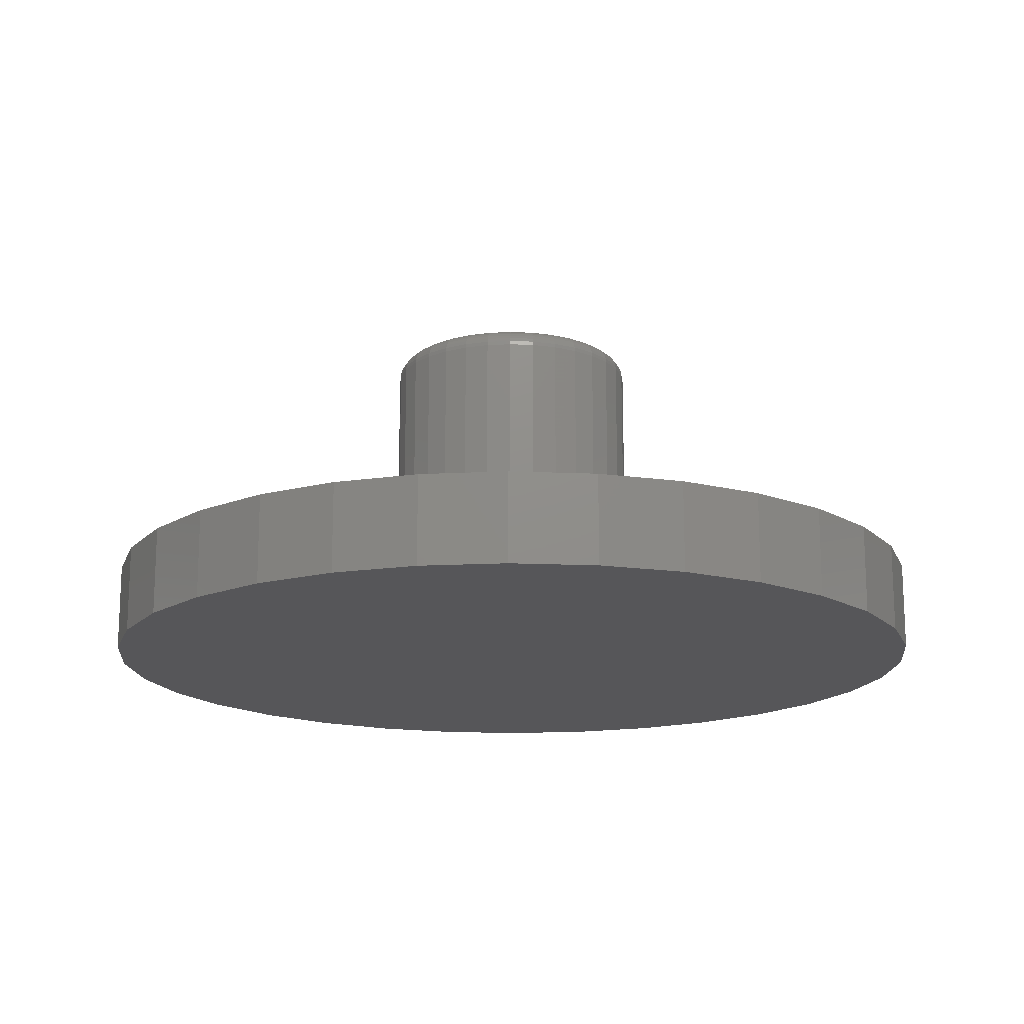
<metadata>
{"format":"stl","ext":"stl","renderer":"f3d","projection":"perspective","resolution":1024,"background":"white","views":[{"elev":-16.2,"azim":113.0,"up":"+Z"}]}
</metadata>
<code>
# stl→obj: 384 verts, 764 faces
v -0.02064 0.1579 0.5234
v 0.04219 0.1579 0.5234
v 0.01077 0.161 0.5234
v -0.05085 0.1488 0.5234
v 0.07239 0.1488 0.5234
v 0.07239 -0.1488 0.5234
v -0.02064 -0.1579 0.5234
v 0.04219 -0.1579 0.5234
v 0.01077 -0.161 0.5234
v 0.1002 0.1339 0.5234
v -0.07868 0.1339 0.5234
v 0.1246 0.1139 0.5234
v -0.1031 0.1139 0.5234
v 0.1447 0.08946 0.5234
v -0.1231 0.08946 0.5234
v 0.1595 0.06162 0.5234
v -0.138 0.06162 0.5234
v 0.1687 0.03141 0.5234
v -0.1472 0.03141 0.5234
v 0.1718 -1.919e-16 0.5234
v -0.1502 8.178e-17 0.5234
v 0.1687 -0.03141 0.5234
v -0.1472 -0.03141 0.5234
v 0.1595 -0.06162 0.5234
v -0.138 -0.06162 0.5234
v 0.1447 -0.08946 0.5234
v -0.1231 -0.08946 0.5234
v 0.1246 -0.1139 0.5234
v -0.1031 -0.1139 0.5234
v 0.1002 -0.1339 0.5234
v -0.07868 -0.1339 0.5234
v -0.05085 -0.1488 0.5234
v 0.203 0 0.1328
v 0.203 -4.709e-17 0.4922
v 0.1993 -0.03751 0.1328
v 0.1993 -0.03751 0.4922
v 0.1884 -0.07358 0.1328
v 0.1884 -0.07358 0.4922
v 0.1706 -0.1068 0.1328
v 0.1706 -0.1068 0.4922
v 0.1467 -0.136 0.1328
v 0.1467 -0.136 0.4922
v 0.1176 -0.1599 0.1328
v 0.1176 -0.1599 0.4922
v 0.08435 -0.1776 0.1328
v 0.08435 -0.1776 0.4922
v 0.04828 -0.1886 0.1328
v 0.04828 -0.1886 0.4922
v 0.01077 -0.1923 0.1328
v 0.01077 -0.1923 0.4922
v -0.02674 -0.1886 0.1328
v -0.02674 -0.1886 0.4922
v -0.06281 -0.1776 0.1328
v -0.06281 -0.1776 0.4922
v -0.09605 -0.1599 0.1328
v -0.09605 -0.1599 0.4922
v -0.1252 -0.136 0.1328
v -0.1252 -0.136 0.4922
v -0.1491 -0.1068 0.1328
v -0.1491 -0.1068 0.4922
v -0.1669 -0.07358 0.1328
v -0.1669 -0.07358 0.4922
v -0.1778 -0.03751 0.1328
v -0.1778 -0.03751 0.4922
v -0.1815 2.355e-17 0.1328
v -0.1815 2.355e-17 0.4922
v -0.1778 0.03751 0.1328
v -0.1778 0.03751 0.4922
v -0.1669 0.07358 0.1328
v -0.1669 0.07358 0.4922
v -0.1491 0.1068 0.1328
v -0.1491 0.1068 0.4922
v -0.1252 0.136 0.1328
v -0.1252 0.136 0.4922
v -0.09605 0.1599 0.1328
v -0.09605 0.1599 0.4922
v -0.06281 0.1776 0.1328
v -0.06281 0.1776 0.4922
v -0.02674 0.1886 0.1328
v -0.02674 0.1886 0.4922
v 0.01077 0.1923 0.1328
v 0.01077 0.1923 0.4922
v 0.04828 0.1886 0.1328
v 0.04828 0.1886 0.4922
v 0.08435 0.1776 0.1328
v 0.08435 0.1776 0.4922
v 0.1176 0.1599 0.1328
v 0.1176 0.1599 0.4922
v 0.1467 0.136 0.1328
v 0.1467 0.136 0.4922
v 0.1706 0.1068 0.1328
v 0.1706 0.1068 0.4922
v 0.1884 0.07358 0.1328
v 0.1884 0.07358 0.4922
v 0.1993 0.03751 0.1328
v 0.1993 0.03751 0.4922
v 0.1779 0 0.5228
v 0.1747 -0.0326 0.5228
v 0.1838 1.388e-17 0.5211
v 0.1804 -0.03375 0.5211
v 0.1892 0 0.5182
v 0.1857 -0.0348 0.5182
v 0.1939 -1.388e-17 0.5143
v 0.1904 -0.03572 0.5143
v 0.1978 0 0.5095
v 0.1942 -0.03648 0.5095
v 0.2007 -1.388e-17 0.5041
v 0.197 -0.03705 0.5041
v 0.2024 -2.776e-17 0.4983
v 0.1988 -0.03739 0.4983
v -0.1531 -0.0326 0.5228
v -0.1563 1.527e-16 0.5228
v -0.1589 -0.03375 0.5211
v -0.1622 1.388e-16 0.5211
v -0.1642 -0.0348 0.5182
v -0.1676 1.527e-16 0.5182
v -0.1688 -0.03572 0.5143
v -0.1723 1.527e-16 0.5143
v -0.1726 -0.03648 0.5095
v -0.1762 1.527e-16 0.5095
v -0.1755 -0.03705 0.5041
v -0.1791 1.527e-16 0.5041
v -0.1772 -0.03739 0.4983
v -0.1809 1.388e-16 0.4983
v -0.1436 -0.06395 0.5228
v -0.149 -0.0662 0.5211
v -0.154 -0.06826 0.5182
v -0.1584 -0.07008 0.5143
v -0.162 -0.07156 0.5095
v -0.1647 -0.07267 0.5041
v -0.1663 -0.07335 0.4983
v -0.1282 -0.09284 0.5228
v -0.1331 -0.0961 0.5211
v -0.1375 -0.0991 0.5182
v -0.1415 -0.1017 0.5143
v -0.1447 -0.1039 0.5095
v -0.1471 -0.1055 0.5041
v -0.1486 -0.1065 0.4983
v -0.1074 -0.1182 0.5228
v -0.1115 -0.1223 0.5211
v -0.1154 -0.1261 0.5182
v -0.1187 -0.1295 0.5143
v -0.1215 -0.1322 0.5095
v -0.1235 -0.1343 0.5041
v -0.1248 -0.1355 0.4983
v -0.08207 -0.139 0.5228
v -0.08533 -0.1438 0.5211
v -0.08833 -0.1483 0.5182
v -0.09096 -0.1523 0.5143
v -0.09312 -0.1555 0.5095
v -0.09472 -0.1579 0.5041
v -0.09571 -0.1594 0.4983
v -0.05318 -0.1544 0.5228
v -0.05542 -0.1598 0.5211
v -0.05749 -0.1648 0.5182
v -0.0593 -0.1692 0.5143
v -0.06079 -0.1728 0.5095
v -0.0619 -0.1754 0.5041
v -0.06258 -0.1771 0.4983
v -0.02183 -0.1639 0.5228
v -0.02297 -0.1697 0.5211
v -0.02403 -0.175 0.5182
v -0.02495 -0.1796 0.5143
v -0.02571 -0.1834 0.5095
v -0.02627 -0.1862 0.5041
v -0.02662 -0.188 0.4983
v 0.01077 -0.1671 0.5228
v 0.01077 -0.173 0.5211
v 0.01077 -0.1784 0.5182
v 0.01077 -0.1831 0.5143
v 0.01077 -0.187 0.5095
v 0.01077 -0.1899 0.5041
v 0.01077 -0.1917 0.4983
v 0.04338 -0.1639 0.5228
v 0.04452 -0.1697 0.5211
v 0.04557 -0.175 0.5182
v 0.0465 -0.1796 0.5143
v 0.04726 -0.1834 0.5095
v 0.04782 -0.1862 0.5041
v 0.04817 -0.188 0.4983
v 0.07473 -0.1544 0.5228
v 0.07697 -0.1598 0.5211
v 0.07904 -0.1648 0.5182
v 0.08085 -0.1692 0.5143
v 0.08234 -0.1728 0.5095
v 0.08344 -0.1754 0.5041
v 0.08412 -0.1771 0.4983
v 0.1036 -0.139 0.5228
v 0.1069 -0.1438 0.5211
v 0.1099 -0.1483 0.5182
v 0.1125 -0.1523 0.5143
v 0.1147 -0.1555 0.5095
v 0.1163 -0.1579 0.5041
v 0.1173 -0.1594 0.4983
v 0.1289 -0.1182 0.5228
v 0.1331 -0.1223 0.5211
v 0.1369 -0.1261 0.5182
v 0.1403 -0.1295 0.5143
v 0.143 -0.1322 0.5095
v 0.145 -0.1343 0.5041
v 0.1463 -0.1355 0.4983
v 0.1497 -0.09284 0.5228
v 0.1546 -0.0961 0.5211
v 0.1591 -0.0991 0.5182
v 0.163 -0.1017 0.5143
v 0.1663 -0.1039 0.5095
v 0.1687 -0.1055 0.5041
v 0.1701 -0.1065 0.4983
v 0.1652 -0.06395 0.5228
v 0.1706 -0.0662 0.5211
v 0.1756 -0.06826 0.5182
v 0.18 -0.07008 0.5143
v 0.1835 -0.07156 0.5095
v 0.1862 -0.07267 0.5041
v 0.1879 -0.07335 0.4983
v -0.1531 0.0326 0.5228
v -0.1589 0.03375 0.5211
v -0.1642 0.0348 0.5182
v -0.1688 0.03572 0.5143
v -0.1726 0.03648 0.5095
v -0.1755 0.03705 0.5041
v -0.1772 0.03739 0.4983
v 0.1747 0.0326 0.5228
v 0.1804 0.03375 0.5211
v 0.1857 0.0348 0.5182
v 0.1904 0.03572 0.5143
v 0.1942 0.03648 0.5095
v 0.197 0.03705 0.5041
v 0.1988 0.03739 0.4983
v 0.1652 0.06395 0.5228
v 0.1706 0.0662 0.5211
v 0.1756 0.06826 0.5182
v 0.18 0.07008 0.5143
v 0.1835 0.07156 0.5095
v 0.1862 0.07267 0.5041
v 0.1879 0.07335 0.4983
v 0.1497 0.09284 0.5228
v 0.1546 0.0961 0.5211
v 0.1591 0.0991 0.5182
v 0.163 0.1017 0.5143
v 0.1663 0.1039 0.5095
v 0.1687 0.1055 0.5041
v 0.1701 0.1065 0.4983
v 0.1289 0.1182 0.5228
v 0.1331 0.1223 0.5211
v 0.1369 0.1261 0.5182
v 0.1403 0.1295 0.5143
v 0.143 0.1322 0.5095
v 0.145 0.1343 0.5041
v 0.1463 0.1355 0.4983
v 0.1036 0.139 0.5228
v 0.1069 0.1438 0.5211
v 0.1099 0.1483 0.5182
v 0.1125 0.1523 0.5143
v 0.1147 0.1555 0.5095
v 0.1163 0.1579 0.5041
v 0.1173 0.1594 0.4983
v 0.07473 0.1544 0.5228
v 0.07697 0.1598 0.5211
v 0.07904 0.1648 0.5182
v 0.08085 0.1692 0.5143
v 0.08234 0.1728 0.5095
v 0.08344 0.1754 0.5041
v 0.08412 0.1771 0.4983
v 0.04338 0.1639 0.5228
v 0.04452 0.1697 0.5211
v 0.04557 0.175 0.5182
v 0.0465 0.1796 0.5143
v 0.04726 0.1834 0.5095
v 0.04782 0.1862 0.5041
v 0.04817 0.188 0.4983
v 0.01077 0.1671 0.5228
v 0.01077 0.173 0.5211
v 0.01077 0.1784 0.5182
v 0.01077 0.1831 0.5143
v 0.01077 0.187 0.5095
v 0.01077 0.1899 0.5041
v 0.01077 0.1917 0.4983
v -0.02183 0.1639 0.5228
v -0.02297 0.1697 0.5211
v -0.02403 0.175 0.5182
v -0.02495 0.1796 0.5143
v -0.02571 0.1834 0.5095
v -0.02627 0.1862 0.5041
v -0.02662 0.188 0.4983
v -0.05318 0.1544 0.5228
v -0.05542 0.1598 0.5211
v -0.05749 0.1648 0.5182
v -0.0593 0.1692 0.5143
v -0.06079 0.1728 0.5095
v -0.0619 0.1754 0.5041
v -0.06258 0.1771 0.4983
v -0.08207 0.139 0.5228
v -0.08533 0.1438 0.5211
v -0.08833 0.1483 0.5182
v -0.09096 0.1523 0.5143
v -0.09312 0.1555 0.5095
v -0.09472 0.1579 0.5041
v -0.09571 0.1594 0.4983
v -0.1074 0.1182 0.5228
v -0.1115 0.1223 0.5211
v -0.1154 0.1261 0.5182
v -0.1187 0.1295 0.5143
v -0.1215 0.1322 0.5095
v -0.1235 0.1343 0.5041
v -0.1248 0.1355 0.4983
v -0.1282 0.09284 0.5228
v -0.1331 0.0961 0.5211
v -0.1375 0.0991 0.5182
v -0.1415 0.1017 0.5143
v -0.1447 0.1039 0.5095
v -0.1471 0.1055 0.5041
v -0.1486 0.1065 0.4983
v -0.1436 0.06395 0.5228
v -0.149 0.0662 0.5211
v -0.154 0.06826 0.5182
v -0.1584 0.07008 0.5143
v -0.162 0.07156 0.5095
v -0.1647 0.07267 0.5041
v -0.1663 0.07335 0.4983
v 0.007895 0.6474 0
v 0.1342 0.6349 0
v -0.1184 0.6349 0
v 0.007895 -0.6474 0
v -0.1184 -0.6349 0
v 0.1342 -0.6349 0
v -0.2398 -0.5981 0
v 0.2556 -0.5981 0
v -0.3518 -0.5383 0
v 0.3676 -0.5383 0
v -0.4499 -0.4578 0
v 0.4657 -0.4578 0
v -0.5304 -0.3597 0
v 0.5462 -0.3597 0
v -0.5902 -0.2477 0
v 0.606 -0.2477 0
v -0.627 -0.1263 0
v 0.6428 -0.1263 0
v -0.6395 7.928e-17 0
v 0.6553 0 0
v -0.627 0.1263 0
v 0.6428 0.1263 0
v -0.5902 0.2477 0
v 0.606 0.2477 0
v -0.5304 0.3597 0
v 0.5462 0.3597 0
v -0.4499 0.4578 0
v 0.4657 0.4578 0
v -0.3518 0.5383 0
v 0.3676 0.5383 0
v -0.2398 0.5981 0
v 0.2556 0.5981 0
v -0.627 0.1263 0.1328
v 0.6428 0.1263 0.1328
v 0.6428 -0.1263 0.1328
v -0.6395 7.928e-17 0.1328
v -0.5902 -0.2477 0.1328
v 0.007895 -0.6474 0.1328
v 0.1342 -0.6349 0.1328
v 0.2556 -0.5981 0.1328
v 0.3676 -0.5383 0.1328
v 0.4657 -0.4578 0.1328
v 0.5462 -0.3597 0.1328
v 0.606 -0.2477 0.1328
v 0.606 0.2477 0.1328
v 0.5462 0.3597 0.1328
v 0.4657 0.4578 0.1328
v 0.3676 0.5383 0.1328
v 0.2556 0.5981 0.1328
v 0.1342 0.6349 0.1328
v 0.007895 0.6474 0.1328
v -0.1184 0.6349 0.1328
v -0.2398 0.5981 0.1328
v -0.3518 0.5383 0.1328
v -0.4499 0.4578 0.1328
v -0.5304 0.3597 0.1328
v -0.5902 0.2477 0.1328
v -0.627 -0.1263 0.1328
v -0.5304 -0.3597 0.1328
v -0.4499 -0.4578 0.1328
v -0.3518 -0.5383 0.1328
v -0.2398 -0.5981 0.1328
v -0.1184 -0.6349 0.1328
v 0.6553 0 0.1328
f 1 2 3
f 2 1 4
f 2 4 5
f 6 7 8
f 8 7 9
f 5 4 10
f 10 4 11
f 10 11 12
f 12 11 13
f 12 13 14
f 14 13 15
f 14 15 16
f 16 15 17
f 16 17 18
f 18 17 19
f 18 19 20
f 20 19 21
f 20 21 22
f 22 21 23
f 22 23 24
f 24 23 25
f 24 25 26
f 26 25 27
f 26 27 28
f 28 27 29
f 28 29 30
f 30 29 31
f 30 31 6
f 6 31 32
f 6 32 7
f 33 34 35
f 35 34 36
f 35 36 37
f 37 36 38
f 37 38 39
f 39 38 40
f 39 40 41
f 41 40 42
f 41 42 43
f 43 42 44
f 43 44 45
f 45 44 46
f 45 46 47
f 47 46 48
f 47 48 49
f 49 48 50
f 49 50 51
f 51 50 52
f 51 52 53
f 53 52 54
f 53 54 55
f 55 54 56
f 55 56 57
f 57 56 58
f 57 58 59
f 59 58 60
f 59 60 61
f 61 60 62
f 61 62 63
f 63 62 64
f 63 64 65
f 65 64 66
f 65 66 67
f 67 66 68
f 67 68 69
f 69 68 70
f 69 70 71
f 71 70 72
f 71 72 73
f 73 72 74
f 73 74 75
f 75 74 76
f 75 76 77
f 77 76 78
f 77 78 79
f 79 78 80
f 79 80 81
f 81 80 82
f 81 82 83
f 83 82 84
f 83 84 85
f 85 84 86
f 85 86 87
f 87 86 88
f 87 88 89
f 89 88 90
f 89 90 91
f 91 90 92
f 91 92 93
f 93 92 94
f 93 94 95
f 95 94 96
f 95 96 33
f 33 96 34
f 20 22 97
f 97 22 98
f 97 98 99
f 99 98 100
f 99 100 101
f 101 100 102
f 101 102 103
f 103 102 104
f 103 104 105
f 105 104 106
f 105 106 107
f 107 106 108
f 107 108 109
f 109 108 110
f 109 110 34
f 34 110 36
f 23 21 111
f 111 21 112
f 111 112 113
f 113 112 114
f 113 114 115
f 115 114 116
f 115 116 117
f 117 116 118
f 117 118 119
f 119 118 120
f 119 120 121
f 121 120 122
f 121 122 123
f 123 122 124
f 123 124 64
f 64 124 66
f 25 23 125
f 125 23 111
f 125 111 126
f 126 111 113
f 126 113 127
f 127 113 115
f 127 115 128
f 128 115 117
f 128 117 129
f 129 117 119
f 129 119 130
f 130 119 121
f 130 121 131
f 131 121 123
f 131 123 62
f 62 123 64
f 27 25 132
f 132 25 125
f 132 125 133
f 133 125 126
f 133 126 134
f 134 126 127
f 134 127 135
f 135 127 128
f 135 128 136
f 136 128 129
f 136 129 137
f 137 129 130
f 137 130 138
f 138 130 131
f 138 131 60
f 60 131 62
f 29 27 139
f 139 27 132
f 139 132 140
f 140 132 133
f 140 133 141
f 141 133 134
f 141 134 142
f 142 134 135
f 142 135 143
f 143 135 136
f 143 136 144
f 144 136 137
f 144 137 145
f 145 137 138
f 145 138 58
f 58 138 60
f 31 29 146
f 146 29 139
f 146 139 147
f 147 139 140
f 147 140 148
f 148 140 141
f 148 141 149
f 149 141 142
f 149 142 150
f 150 142 143
f 150 143 151
f 151 143 144
f 151 144 152
f 152 144 145
f 152 145 56
f 56 145 58
f 32 31 153
f 153 31 146
f 153 146 154
f 154 146 147
f 154 147 155
f 155 147 148
f 155 148 156
f 156 148 149
f 156 149 157
f 157 149 150
f 157 150 158
f 158 150 151
f 158 151 159
f 159 151 152
f 159 152 54
f 54 152 56
f 7 32 160
f 160 32 153
f 160 153 161
f 161 153 154
f 161 154 162
f 162 154 155
f 162 155 163
f 163 155 156
f 163 156 164
f 164 156 157
f 164 157 165
f 165 157 158
f 165 158 166
f 166 158 159
f 166 159 52
f 52 159 54
f 9 7 167
f 167 7 160
f 167 160 168
f 168 160 161
f 168 161 169
f 169 161 162
f 169 162 170
f 170 162 163
f 170 163 171
f 171 163 164
f 171 164 172
f 172 164 165
f 172 165 173
f 173 165 166
f 173 166 50
f 50 166 52
f 8 9 174
f 174 9 167
f 174 167 175
f 175 167 168
f 175 168 176
f 176 168 169
f 176 169 177
f 177 169 170
f 177 170 178
f 178 170 171
f 178 171 179
f 179 171 172
f 179 172 180
f 180 172 173
f 180 173 48
f 48 173 50
f 6 8 181
f 181 8 174
f 181 174 182
f 182 174 175
f 182 175 183
f 183 175 176
f 183 176 184
f 184 176 177
f 184 177 185
f 185 177 178
f 185 178 186
f 186 178 179
f 186 179 187
f 187 179 180
f 187 180 46
f 46 180 48
f 30 6 188
f 188 6 181
f 188 181 189
f 189 181 182
f 189 182 190
f 190 182 183
f 190 183 191
f 191 183 184
f 191 184 192
f 192 184 185
f 192 185 193
f 193 185 186
f 193 186 194
f 194 186 187
f 194 187 44
f 44 187 46
f 28 30 195
f 195 30 188
f 195 188 196
f 196 188 189
f 196 189 197
f 197 189 190
f 197 190 198
f 198 190 191
f 198 191 199
f 199 191 192
f 199 192 200
f 200 192 193
f 200 193 201
f 201 193 194
f 201 194 42
f 42 194 44
f 26 28 202
f 202 28 195
f 202 195 203
f 203 195 196
f 203 196 204
f 204 196 197
f 204 197 205
f 205 197 198
f 205 198 206
f 206 198 199
f 206 199 207
f 207 199 200
f 207 200 208
f 208 200 201
f 208 201 40
f 40 201 42
f 24 26 209
f 209 26 202
f 209 202 210
f 210 202 203
f 210 203 211
f 211 203 204
f 211 204 212
f 212 204 205
f 212 205 213
f 213 205 206
f 213 206 214
f 214 206 207
f 214 207 215
f 215 207 208
f 215 208 38
f 38 208 40
f 22 24 98
f 98 24 209
f 98 209 100
f 100 209 210
f 100 210 102
f 102 210 211
f 102 211 104
f 104 211 212
f 104 212 106
f 106 212 213
f 106 213 108
f 108 213 214
f 108 214 110
f 110 214 215
f 110 215 36
f 36 215 38
f 21 19 112
f 112 19 216
f 112 216 114
f 114 216 217
f 114 217 116
f 116 217 218
f 116 218 118
f 118 218 219
f 118 219 120
f 120 219 220
f 120 220 122
f 122 220 221
f 122 221 124
f 124 221 222
f 124 222 66
f 66 222 68
f 18 20 223
f 223 20 97
f 223 97 224
f 224 97 99
f 224 99 225
f 225 99 101
f 225 101 226
f 226 101 103
f 226 103 227
f 227 103 105
f 227 105 228
f 228 105 107
f 228 107 229
f 229 107 109
f 229 109 96
f 96 109 34
f 16 18 230
f 230 18 223
f 230 223 231
f 231 223 224
f 231 224 232
f 232 224 225
f 232 225 233
f 233 225 226
f 233 226 234
f 234 226 227
f 234 227 235
f 235 227 228
f 235 228 236
f 236 228 229
f 236 229 94
f 94 229 96
f 14 16 237
f 237 16 230
f 237 230 238
f 238 230 231
f 238 231 239
f 239 231 232
f 239 232 240
f 240 232 233
f 240 233 241
f 241 233 234
f 241 234 242
f 242 234 235
f 242 235 243
f 243 235 236
f 243 236 92
f 92 236 94
f 12 14 244
f 244 14 237
f 244 237 245
f 245 237 238
f 245 238 246
f 246 238 239
f 246 239 247
f 247 239 240
f 247 240 248
f 248 240 241
f 248 241 249
f 249 241 242
f 249 242 250
f 250 242 243
f 250 243 90
f 90 243 92
f 10 12 251
f 251 12 244
f 251 244 252
f 252 244 245
f 252 245 253
f 253 245 246
f 253 246 254
f 254 246 247
f 254 247 255
f 255 247 248
f 255 248 256
f 256 248 249
f 256 249 257
f 257 249 250
f 257 250 88
f 88 250 90
f 5 10 258
f 258 10 251
f 258 251 259
f 259 251 252
f 259 252 260
f 260 252 253
f 260 253 261
f 261 253 254
f 261 254 262
f 262 254 255
f 262 255 263
f 263 255 256
f 263 256 264
f 264 256 257
f 264 257 86
f 86 257 88
f 2 5 265
f 265 5 258
f 265 258 266
f 266 258 259
f 266 259 267
f 267 259 260
f 267 260 268
f 268 260 261
f 268 261 269
f 269 261 262
f 269 262 270
f 270 262 263
f 270 263 271
f 271 263 264
f 271 264 84
f 84 264 86
f 3 2 272
f 272 2 265
f 272 265 273
f 273 265 266
f 273 266 274
f 274 266 267
f 274 267 275
f 275 267 268
f 275 268 276
f 276 268 269
f 276 269 277
f 277 269 270
f 277 270 278
f 278 270 271
f 278 271 82
f 82 271 84
f 1 3 279
f 279 3 272
f 279 272 280
f 280 272 273
f 280 273 281
f 281 273 274
f 281 274 282
f 282 274 275
f 282 275 283
f 283 275 276
f 283 276 284
f 284 276 277
f 284 277 285
f 285 277 278
f 285 278 80
f 80 278 82
f 4 1 286
f 286 1 279
f 286 279 287
f 287 279 280
f 287 280 288
f 288 280 281
f 288 281 289
f 289 281 282
f 289 282 290
f 290 282 283
f 290 283 291
f 291 283 284
f 291 284 292
f 292 284 285
f 292 285 78
f 78 285 80
f 11 4 293
f 293 4 286
f 293 286 294
f 294 286 287
f 294 287 295
f 295 287 288
f 295 288 296
f 296 288 289
f 296 289 297
f 297 289 290
f 297 290 298
f 298 290 291
f 298 291 299
f 299 291 292
f 299 292 76
f 76 292 78
f 13 11 300
f 300 11 293
f 300 293 301
f 301 293 294
f 301 294 302
f 302 294 295
f 302 295 303
f 303 295 296
f 303 296 304
f 304 296 297
f 304 297 305
f 305 297 298
f 305 298 306
f 306 298 299
f 306 299 74
f 74 299 76
f 15 13 307
f 307 13 300
f 307 300 308
f 308 300 301
f 308 301 309
f 309 301 302
f 309 302 310
f 310 302 303
f 310 303 311
f 311 303 304
f 311 304 312
f 312 304 305
f 312 305 313
f 313 305 306
f 313 306 72
f 72 306 74
f 17 15 314
f 314 15 307
f 314 307 315
f 315 307 308
f 315 308 316
f 316 308 309
f 316 309 317
f 317 309 310
f 317 310 318
f 318 310 311
f 318 311 319
f 319 311 312
f 319 312 320
f 320 312 313
f 320 313 70
f 70 313 72
f 19 17 216
f 216 17 314
f 216 314 217
f 217 314 315
f 217 315 218
f 218 315 316
f 218 316 219
f 219 316 317
f 219 317 220
f 220 317 318
f 220 318 221
f 221 318 319
f 221 319 222
f 222 319 320
f 222 320 68
f 68 320 70
f 321 322 323
f 324 325 326
f 326 325 327
f 326 327 328
f 328 327 329
f 328 329 330
f 330 329 331
f 330 331 332
f 332 331 333
f 332 333 334
f 334 333 335
f 334 335 336
f 336 335 337
f 336 337 338
f 338 337 339
f 338 339 340
f 340 339 341
f 340 341 342
f 342 341 343
f 342 343 344
f 344 343 345
f 344 345 346
f 346 345 347
f 346 347 348
f 348 347 349
f 348 349 350
f 350 349 351
f 350 351 352
f 352 351 323
f 352 323 322
f 75 77 353
f 353 73 75
f 354 87 89
f 355 35 37
f 355 37 39
f 39 41 355
f 356 65 67
f 356 67 69
f 356 69 71
f 356 71 73
f 356 73 353
f 49 357 358
f 49 358 359
f 49 359 360
f 49 360 361
f 49 361 362
f 49 362 363
f 49 363 364
f 81 83 365
f 81 365 366
f 81 366 367
f 81 367 368
f 81 368 369
f 81 369 370
f 81 370 371
f 81 371 372
f 81 372 373
f 81 373 374
f 81 374 375
f 81 375 376
f 81 376 377
f 377 353 77
f 377 77 79
f 377 79 81
f 378 57 59
f 378 59 61
f 378 61 63
f 378 63 65
f 378 65 356
f 357 49 51
f 357 51 53
f 357 53 55
f 357 55 57
f 357 57 378
f 358 357 379
f 358 379 380
f 358 380 381
f 358 381 382
f 358 382 383
f 384 354 89
f 384 89 91
f 384 91 93
f 384 93 95
f 384 95 33
f 384 33 35
f 384 35 355
f 364 355 41
f 364 41 43
f 364 43 45
f 364 45 47
f 364 47 49
f 87 354 85
f 85 354 365
f 85 365 83
f 340 384 338
f 338 384 355
f 338 355 336
f 336 355 364
f 336 364 334
f 334 364 363
f 334 363 332
f 332 363 362
f 332 362 330
f 330 362 361
f 330 361 328
f 328 361 360
f 328 360 326
f 326 360 359
f 326 359 324
f 324 359 358
f 324 358 325
f 325 358 383
f 325 383 327
f 327 383 382
f 327 382 329
f 329 382 381
f 329 381 331
f 331 381 380
f 331 380 333
f 333 380 379
f 333 379 335
f 335 379 357
f 335 357 337
f 337 357 378
f 337 378 339
f 339 378 356
f 339 356 341
f 341 356 353
f 341 353 343
f 343 353 377
f 343 377 345
f 345 377 376
f 345 376 347
f 347 376 375
f 347 375 349
f 349 375 374
f 349 374 351
f 351 374 373
f 351 373 323
f 323 373 372
f 323 372 321
f 321 372 371
f 321 371 322
f 322 371 370
f 322 370 352
f 352 370 369
f 352 369 350
f 350 369 368
f 350 368 348
f 348 368 367
f 348 367 346
f 346 367 366
f 346 366 344
f 344 366 365
f 344 365 342
f 342 365 354
f 342 354 340
f 340 354 384

</code>
